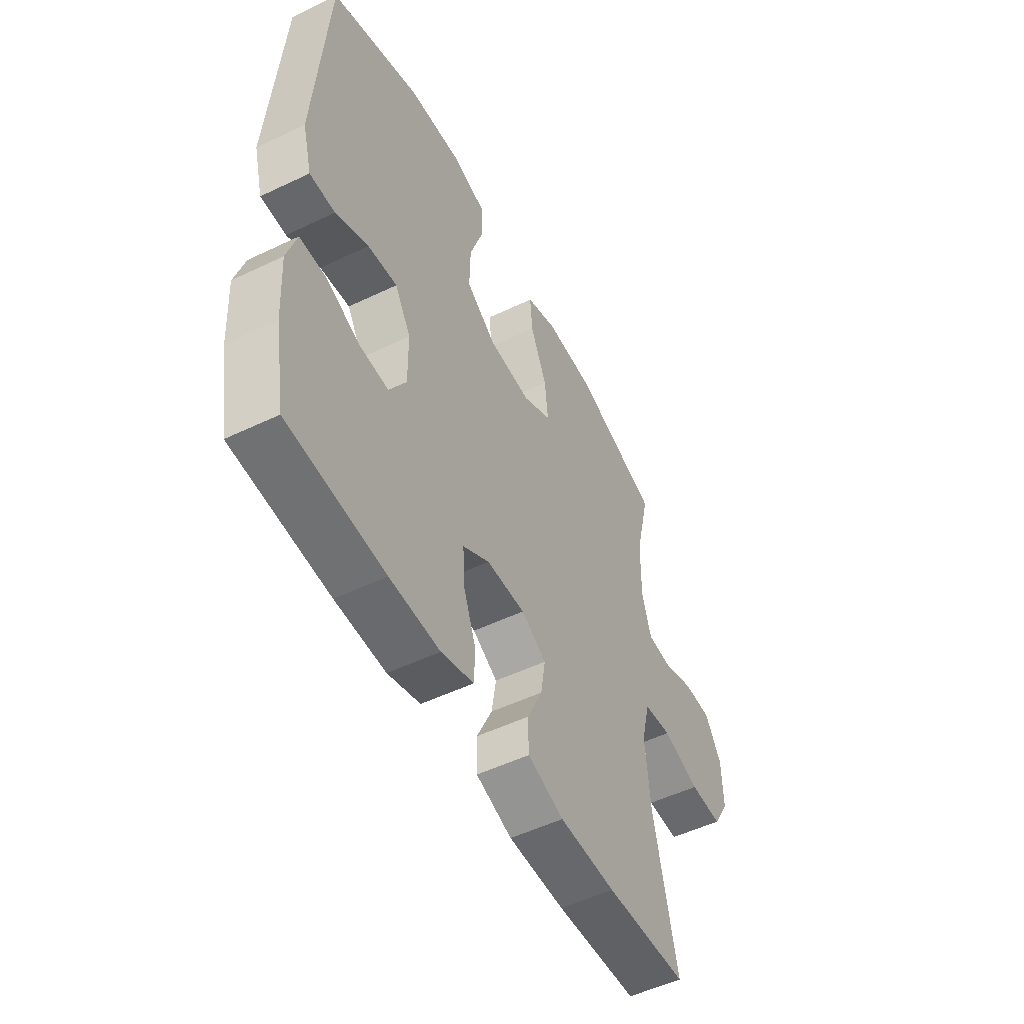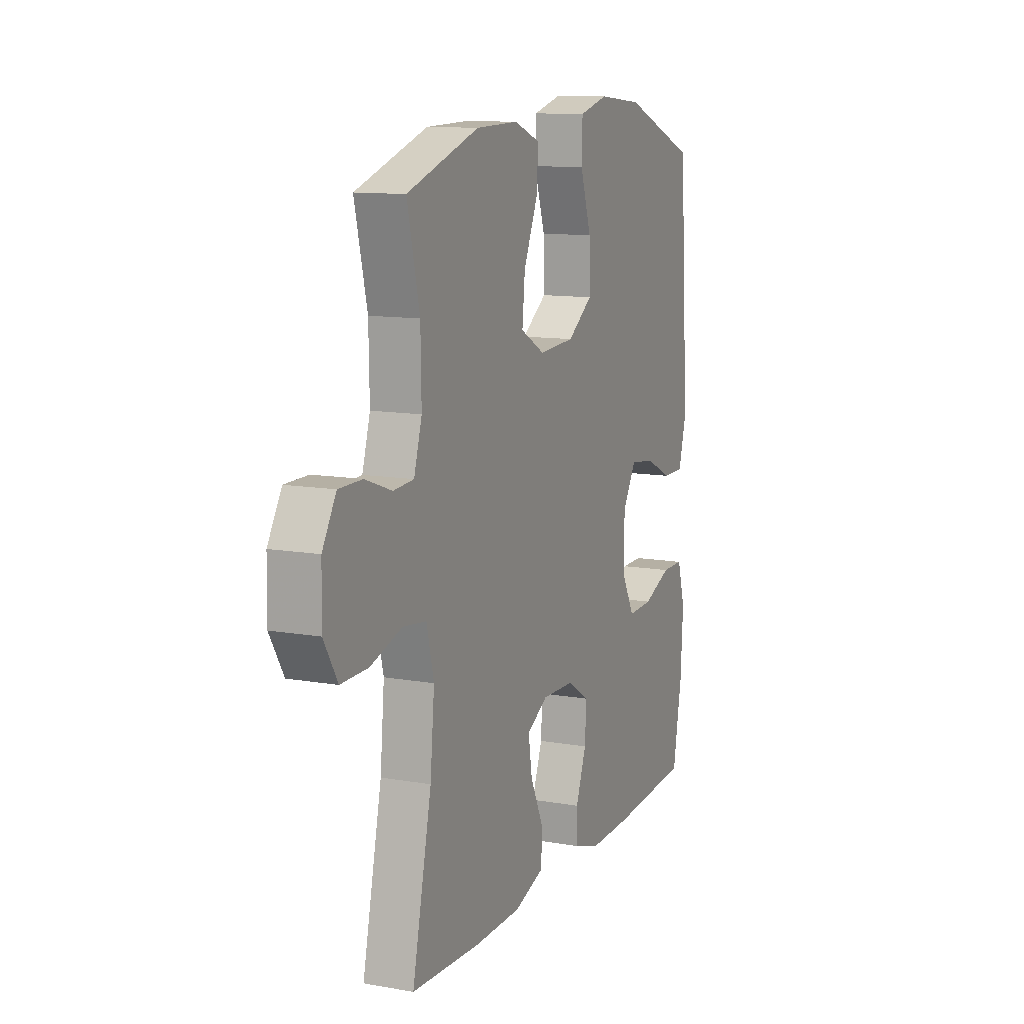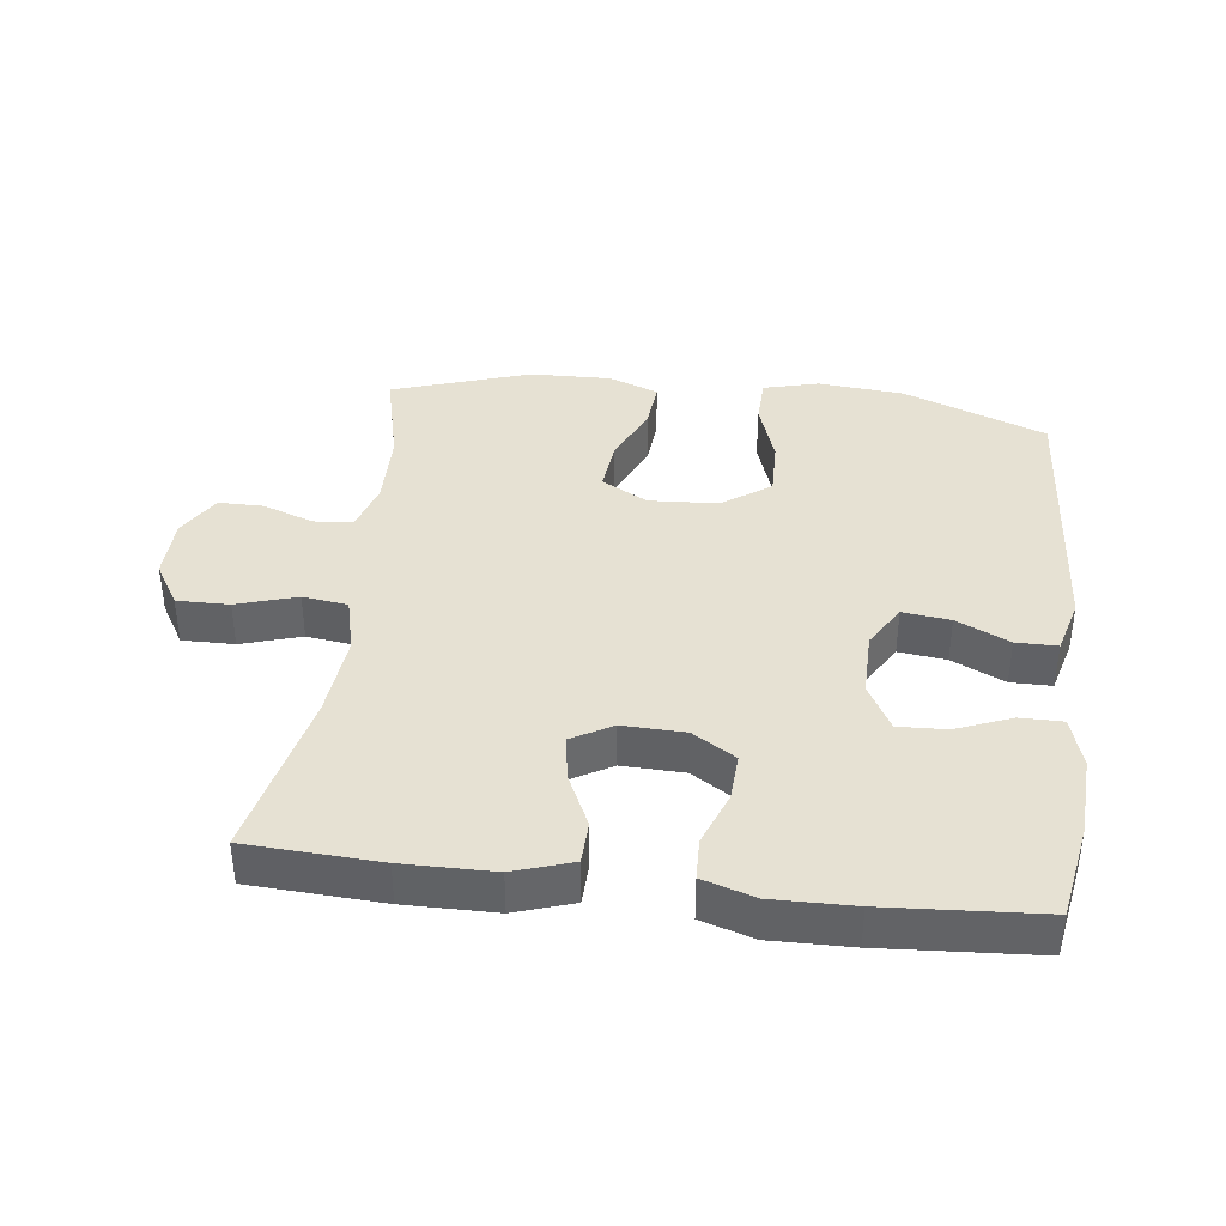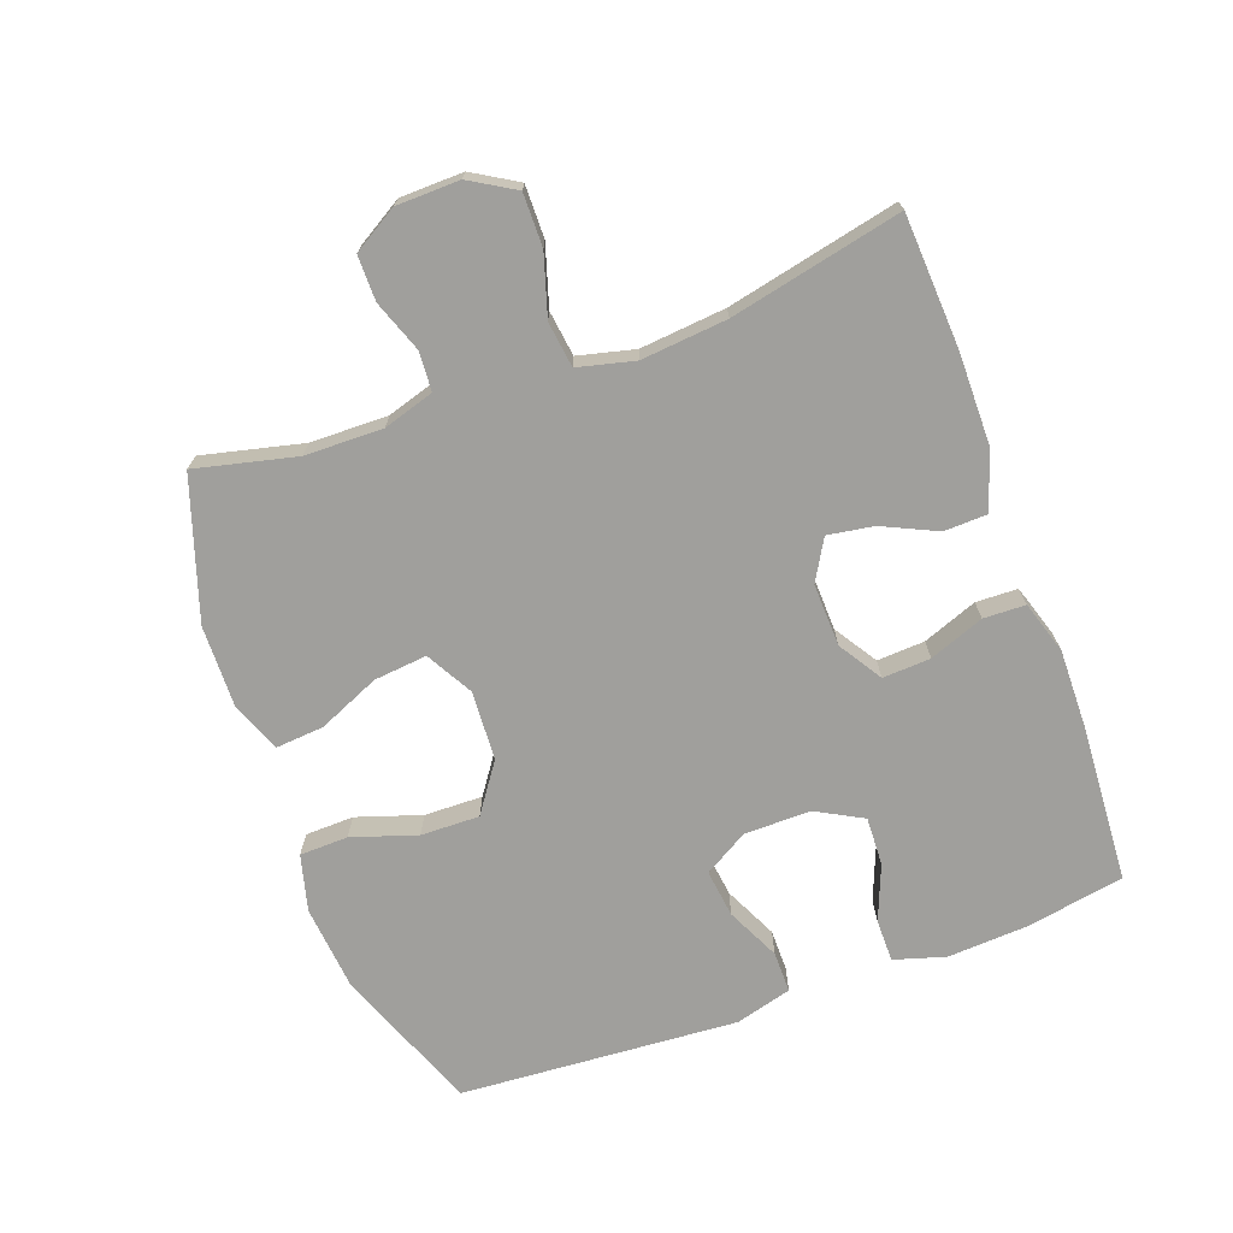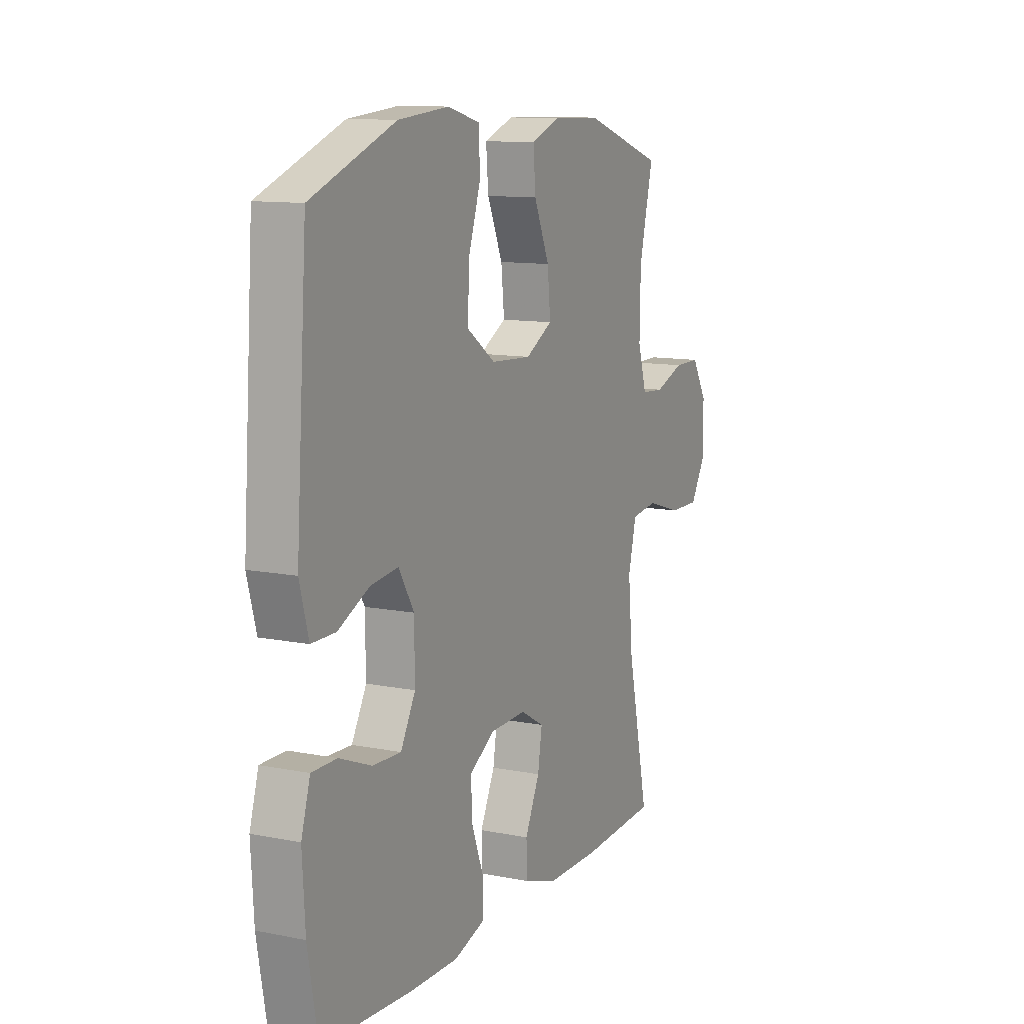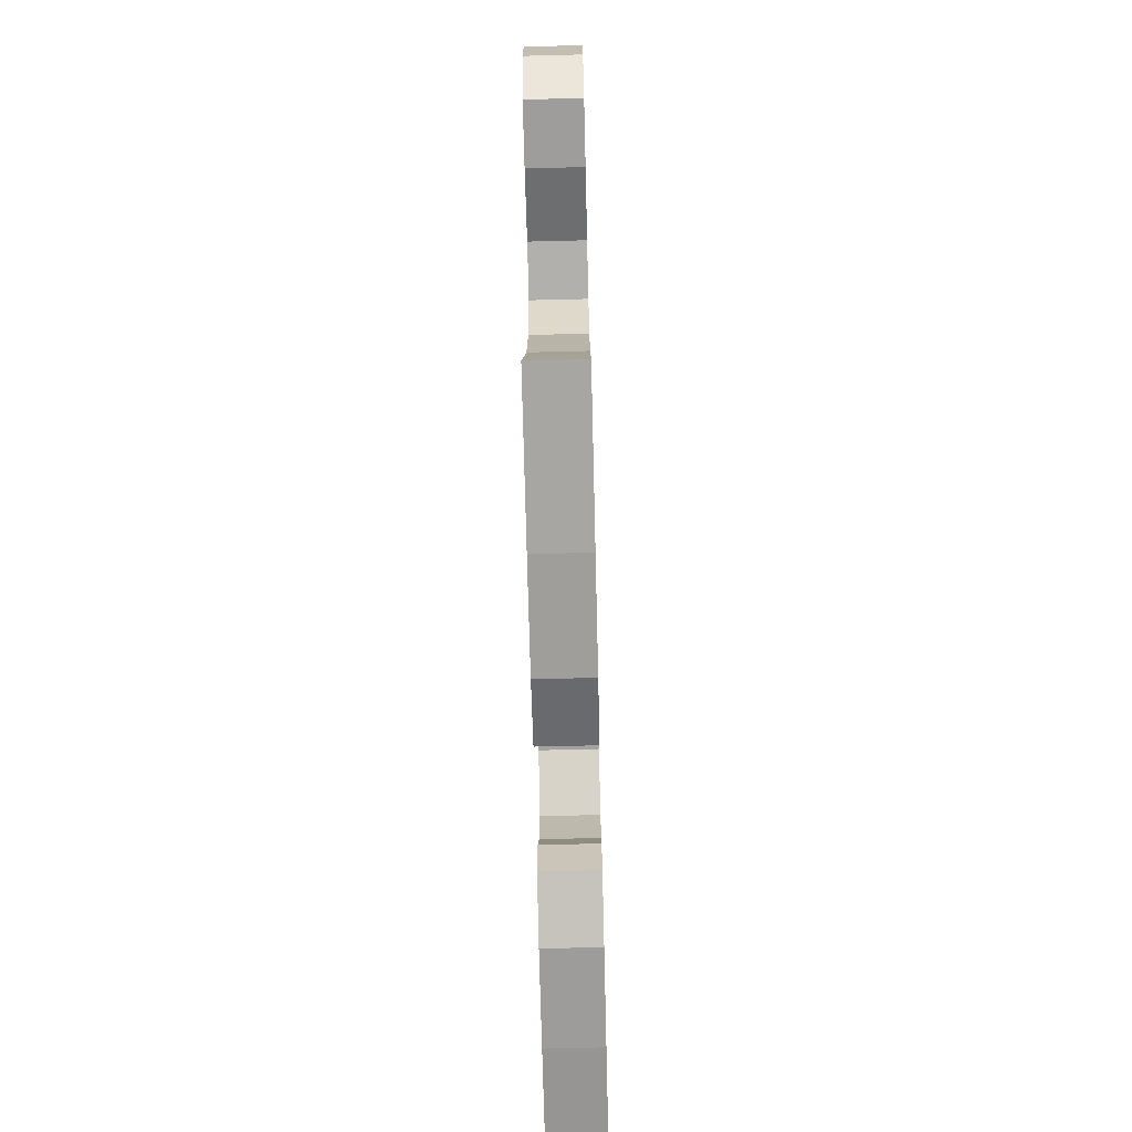
<metadata>
{"format":"obj","ext":"obj","renderer":"f3d","projection":"perspective","resolution":1024,"background":"white","views":[{"elev":-52.2,"azim":-62.7,"up":"+Z"},{"elev":11.6,"azim":113.0,"up":"+Z"},{"elev":38.7,"azim":-173.1,"up":"+Y"},{"elev":-71.2,"azim":110.1,"up":"+Y"},{"elev":11.4,"azim":-64.2,"up":"+Z"},{"elev":-71.2,"azim":91.4,"up":"+Z"}]}
</metadata>
<code>
v 0.5 0.07 0.5
v 0.464 0.07 0.349
v 0.462 0.07 0.232
v 0.485 0.07 0.156
v 0.544 0.07 0.152
v 0.621 0.07 0.18
v 0.689 0.07 0.18
v 0.729 0.07 0.113
v 0.731 0.07 0.018
v 0.691 0.07 -0.049
v 0.612 0.07 -0.048
v 0.521 0.07 -0.02
v 0.453 0.07 -0.029
v 0.432 0.07 -0.114
v 0.444 0.07 -0.243
v 0.5 0.07 -0.5
v 0.3 0.07 -0.511
v 0.163 0.07 -0.51
v 0.075 0.07 -0.481
v 0.073 0.07 -0.416
v 0.111 0.07 -0.335
v 0.122 0.07 -0.266
v 0.061 0.07 -0.231
v -0.033 0.07 -0.234
v -0.098 0.07 -0.275
v -0.094 0.07 -0.347
v -0.063 0.07 -0.429
v -0.065 0.07 -0.492
v -0.144 0.07 -0.517
v -0.266 0.07 -0.515
v -0.5 0.07 -0.5
v -0.526 0.07 -0.354
v -0.533 0.07 -0.232
v -0.51 0.07 -0.155
v -0.446 0.07 -0.155
v -0.363 0.07 -0.188
v -0.29 0.07 -0.191
v -0.252 0.07 -0.121
v -0.253 0.07 -0.021
v -0.292 0.07 0.045
v -0.364 0.07 0.036
v -0.444 0.07 -0.002
v -0.506 0.07 -0.002
v -0.529 0.07 0.083
v -0.5 0.07 0.5
v -0.283 0.07 0.584
v -0.153 0.07 0.596
v -0.069 0.07 0.574
v -0.067 0.07 0.501
v -0.099 0.07 0.404
v -0.101 0.07 0.316
v -0.028 0.07 0.265
v 0.076 0.07 0.259
v 0.146 0.07 0.298
v 0.138 0.07 0.378
v 0.098 0.07 0.47
v 0.092 0.07 0.543
v 0.168 0.07 0.572
v 0.291 0.07 0.569
v 0.5 0 0.5
v 0.464 0 0.349
v 0.462 0 0.232
v 0.485 0 0.156
v 0.544 0 0.152
v 0.621 0 0.18
v 0.689 0 0.18
v 0.729 0 0.113
v 0.731 0 0.018
v 0.691 0 -0.049
v 0.612 0 -0.048
v 0.521 0 -0.02
v 0.453 0 -0.029
v 0.432 0 -0.114
v 0.444 0 -0.243
v 0.5 0 -0.5
v 0.3 0 -0.511
v 0.163 0 -0.51
v 0.075 0 -0.481
v 0.073 0 -0.416
v 0.111 0 -0.335
v 0.122 0 -0.266
v 0.061 0 -0.231
v -0.033 0 -0.234
v -0.098 0 -0.275
v -0.094 0 -0.347
v -0.063 0 -0.429
v -0.065 0 -0.492
v -0.144 0 -0.517
v -0.266 0 -0.515
v -0.5 0 -0.5
v -0.526 0 -0.354
v -0.533 0 -0.232
v -0.51 0 -0.155
v -0.446 0 -0.155
v -0.363 0 -0.188
v -0.29 0 -0.191
v -0.252 0 -0.121
v -0.253 0 -0.021
v -0.292 0 0.045
v -0.364 0 0.036
v -0.444 0 -0.002
v -0.506 0 -0.002
v -0.529 0 0.083
v -0.5 0 0.5
v -0.283 0 0.584
v -0.153 0 0.596
v -0.069 0 0.574
v -0.067 0 0.501
v -0.099 0 0.404
v -0.101 0 0.316
v -0.028 0 0.265
v 0.076 0 0.259
v 0.146 0 0.298
v 0.138 0 0.378
v 0.098 0 0.47
v 0.092 0 0.543
v 0.168 0 0.572
v 0.291 0 0.569
f 59 1 2
f 58 59 2
f 57 58 2
f 56 57 2
f 55 56 2
f 54 55 2 3
f 53 54 3 4
f 52 53 4
f 48 49 50
f 47 48 50
f 46 47 50
f 45 46 50
f 44 45 50
f 43 44 50
f 42 43 50
f 41 42 50
f 40 41 50 51
f 39 40 51 52
f 34 35 36
f 33 34 36
f 32 33 36
f 31 32 36
f 30 31 36
f 29 30 36
f 28 29 36
f 27 28 36
f 26 27 36
f 25 26 36 37
f 24 25 37 38
f 19 20 21
f 18 19 21
f 17 18 21
f 16 17 21
f 15 16 21
f 14 15 21 22
f 13 14 22 23
f 10 11 12
f 9 10 12
f 8 9 12
f 7 8 12
f 6 7 12
f 5 6 12
f 4 5 12 13
f 38 39 52
f 24 38 52
f 23 24 52
f 13 23 52
f 4 13 52
f 61 60 118
f 61 118 117
f 61 117 116
f 61 116 115
f 61 115 114
f 62 61 114 113
f 63 62 113 112
f 63 112 111
f 109 108 107
f 109 107 106
f 109 106 105
f 109 105 104
f 109 104 103
f 109 103 102
f 109 102 101
f 109 101 100
f 110 109 100 99
f 111 110 99 98
f 95 94 93
f 95 93 92
f 95 92 91
f 95 91 90
f 95 90 89
f 95 89 88
f 95 88 87
f 95 87 86
f 95 86 85
f 96 95 85 84
f 97 96 84 83
f 80 79 78
f 80 78 77
f 80 77 76
f 80 76 75
f 80 75 74
f 81 80 74 73
f 82 81 73 72
f 71 70 69
f 71 69 68
f 71 68 67
f 71 67 66
f 71 66 65
f 71 65 64
f 72 71 64 63
f 111 98 97
f 111 97 83
f 111 83 82
f 111 82 72
f 111 72 63
f 1 60 61 2
f 2 61 62 3
f 3 62 63 4
f 4 63 64 5
f 5 64 65 6
f 6 65 66 7
f 7 66 67 8
f 8 67 68 9
f 9 68 69 10
f 10 69 70 11
f 11 70 71 12
f 12 71 72 13
f 13 72 73 14
f 14 73 74 15
f 15 74 75 16
f 16 75 76 17
f 17 76 77 18
f 18 77 78 19
f 19 78 79 20
f 20 79 80 21
f 21 80 81 22
f 22 81 82 23
f 23 82 83 24
f 24 83 84 25
f 25 84 85 26
f 26 85 86 27
f 27 86 87 28
f 28 87 88 29
f 29 88 89 30
f 30 89 90 31
f 31 90 91 32
f 32 91 92 33
f 33 92 93 34
f 34 93 94 35
f 35 94 95 36
f 36 95 96 37
f 37 96 97 38
f 38 97 98 39
f 39 98 99 40
f 40 99 100 41
f 41 100 101 42
f 42 101 102 43
f 43 102 103 44
f 44 103 104 45
f 45 104 105 46
f 46 105 106 47
f 47 106 107 48
f 48 107 108 49
f 49 108 109 50
f 50 109 110 51
f 51 110 111 52
f 52 111 112 53
f 53 112 113 54
f 54 113 114 55
f 55 114 115 56
f 56 115 116 57
f 57 116 117 58
f 58 117 118 59
f 59 118 60 1

</code>
